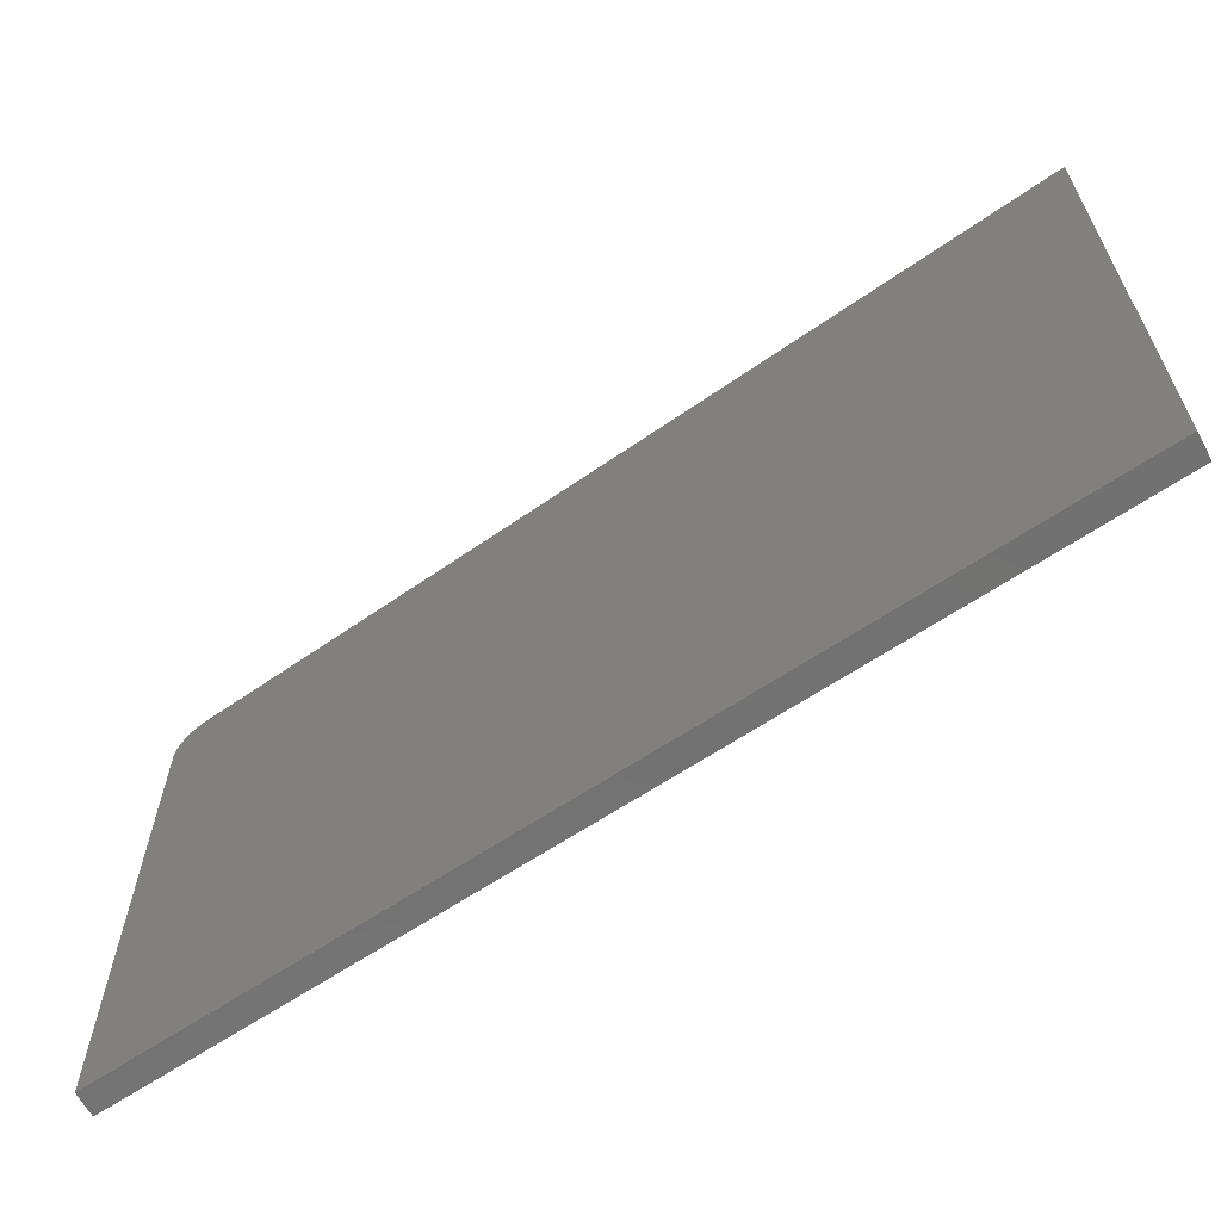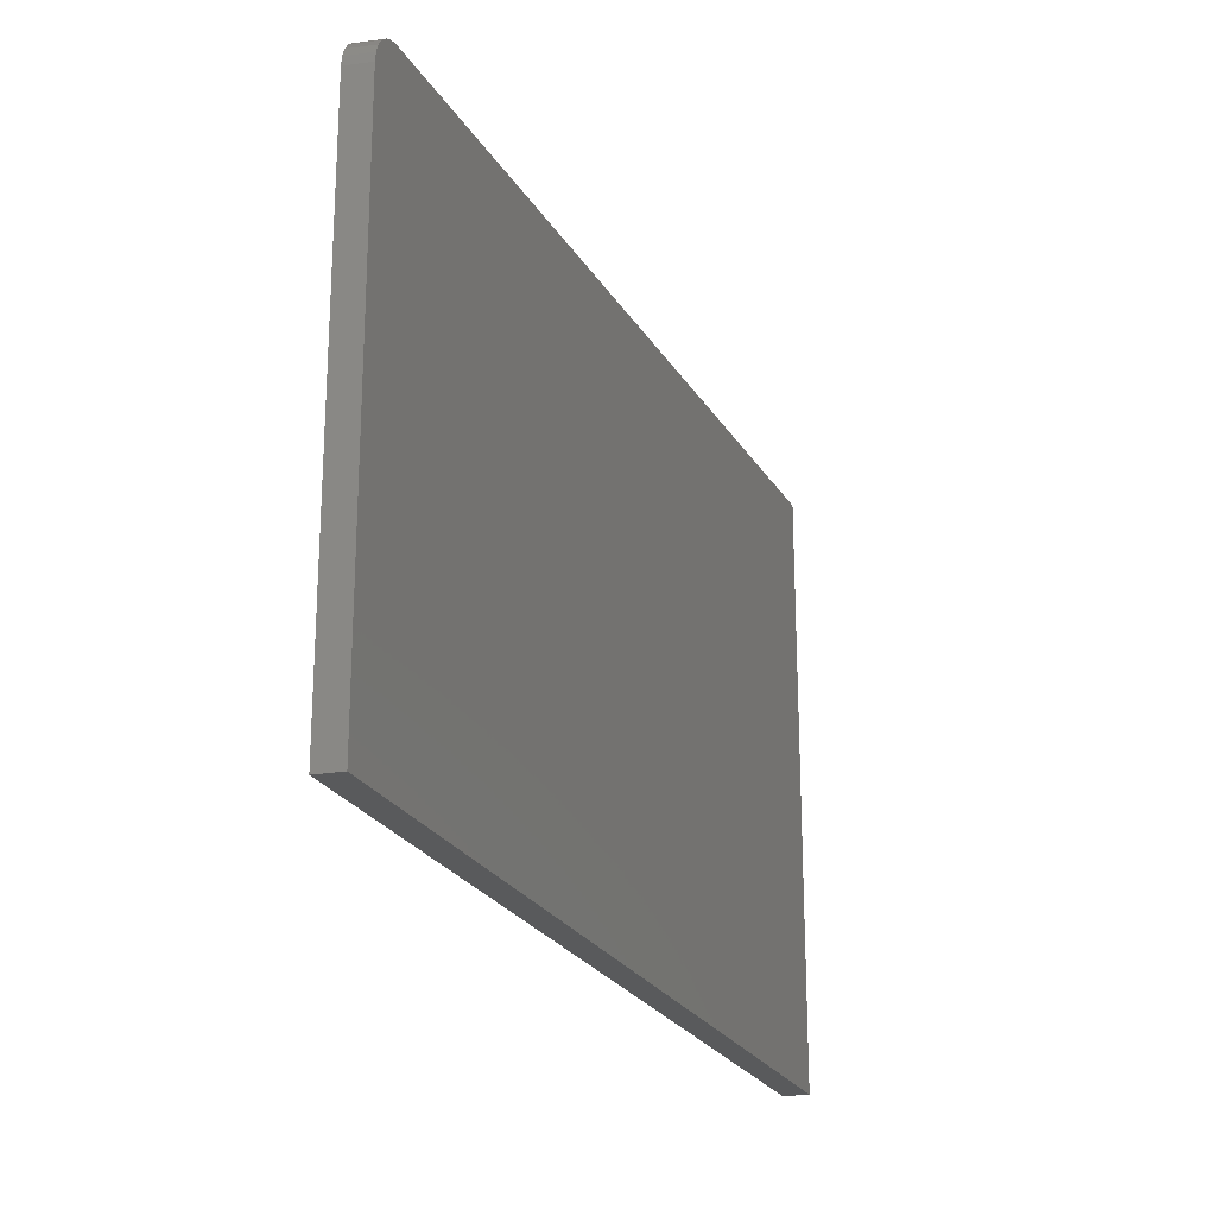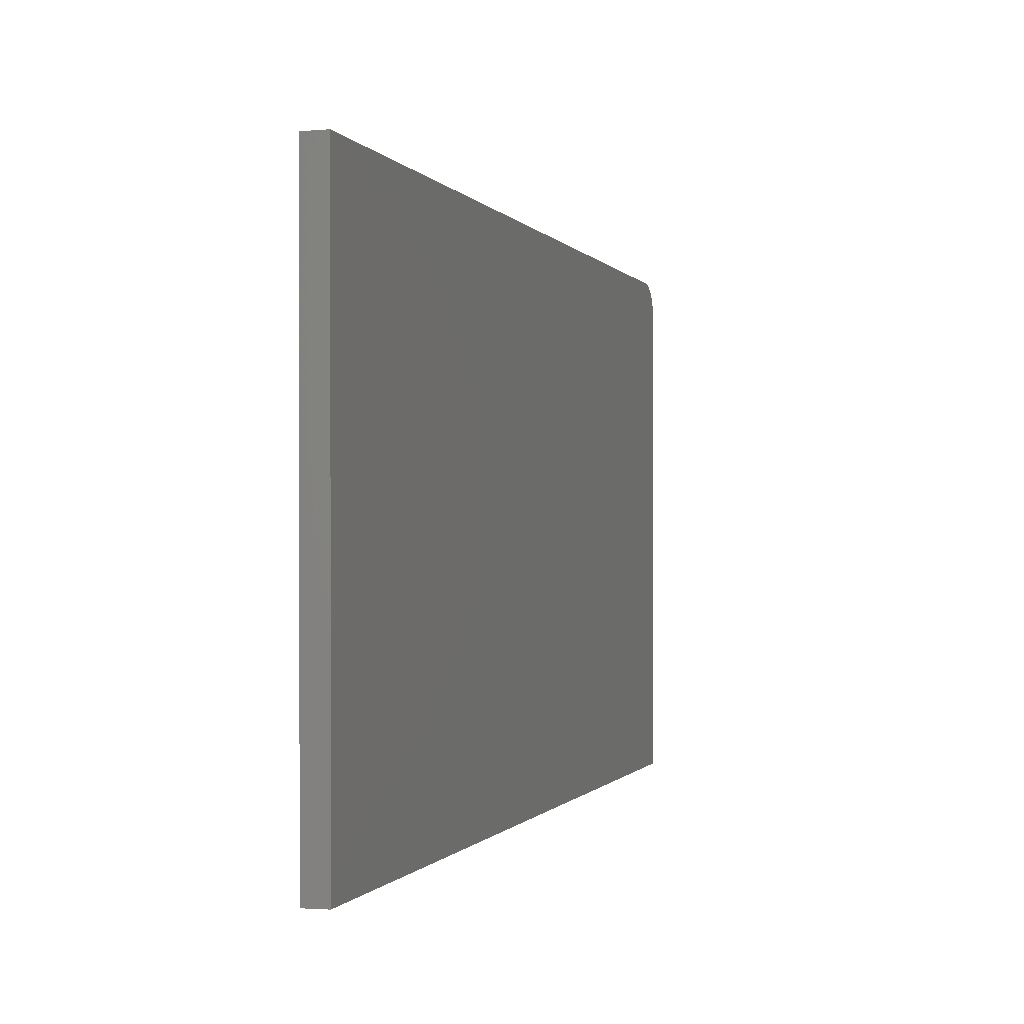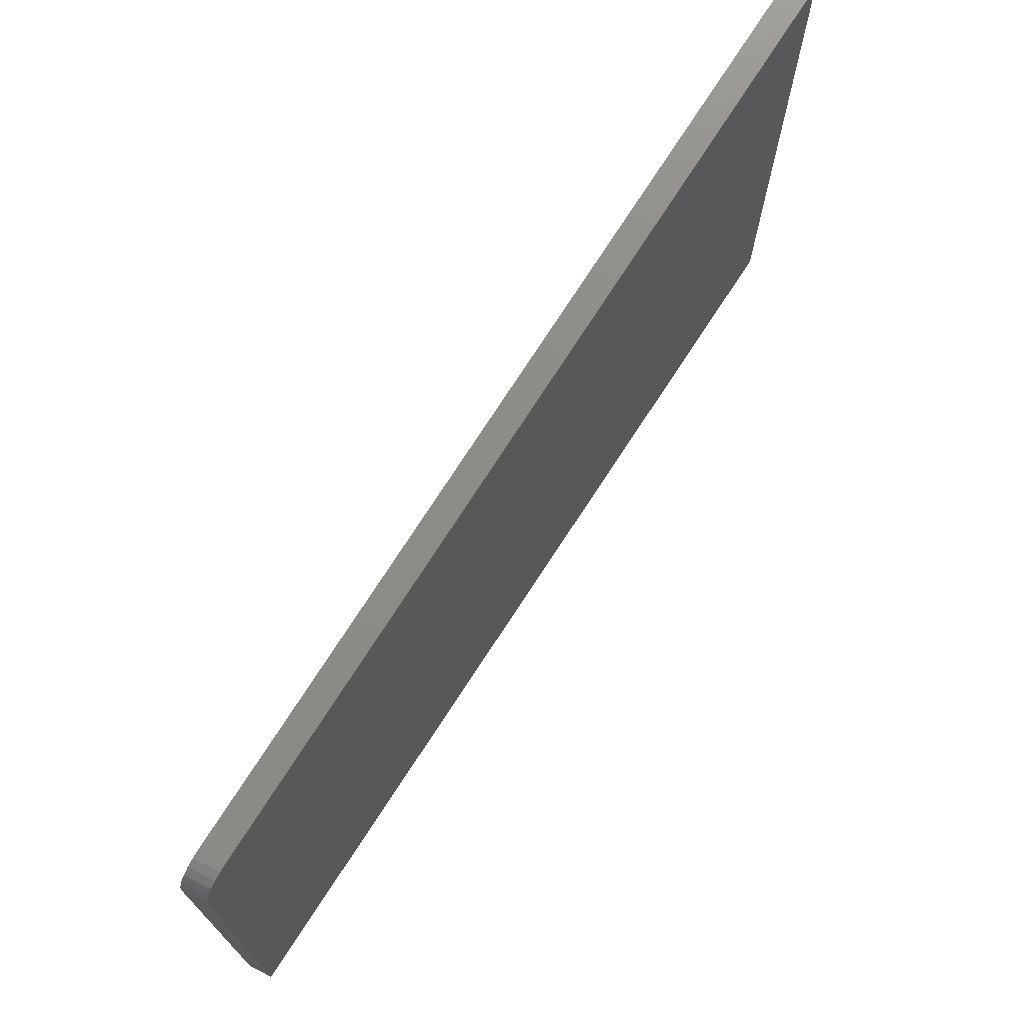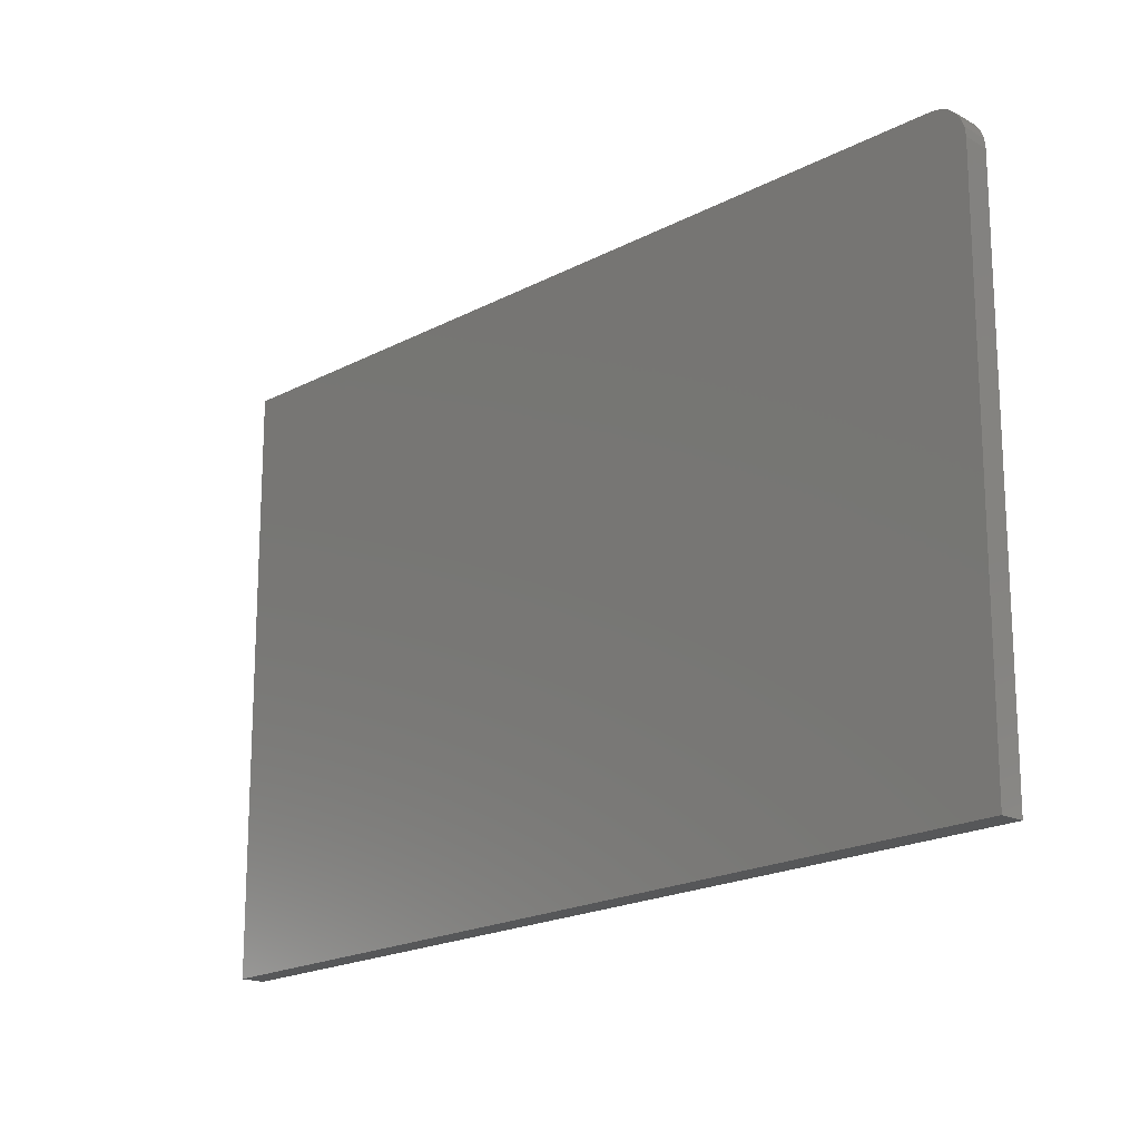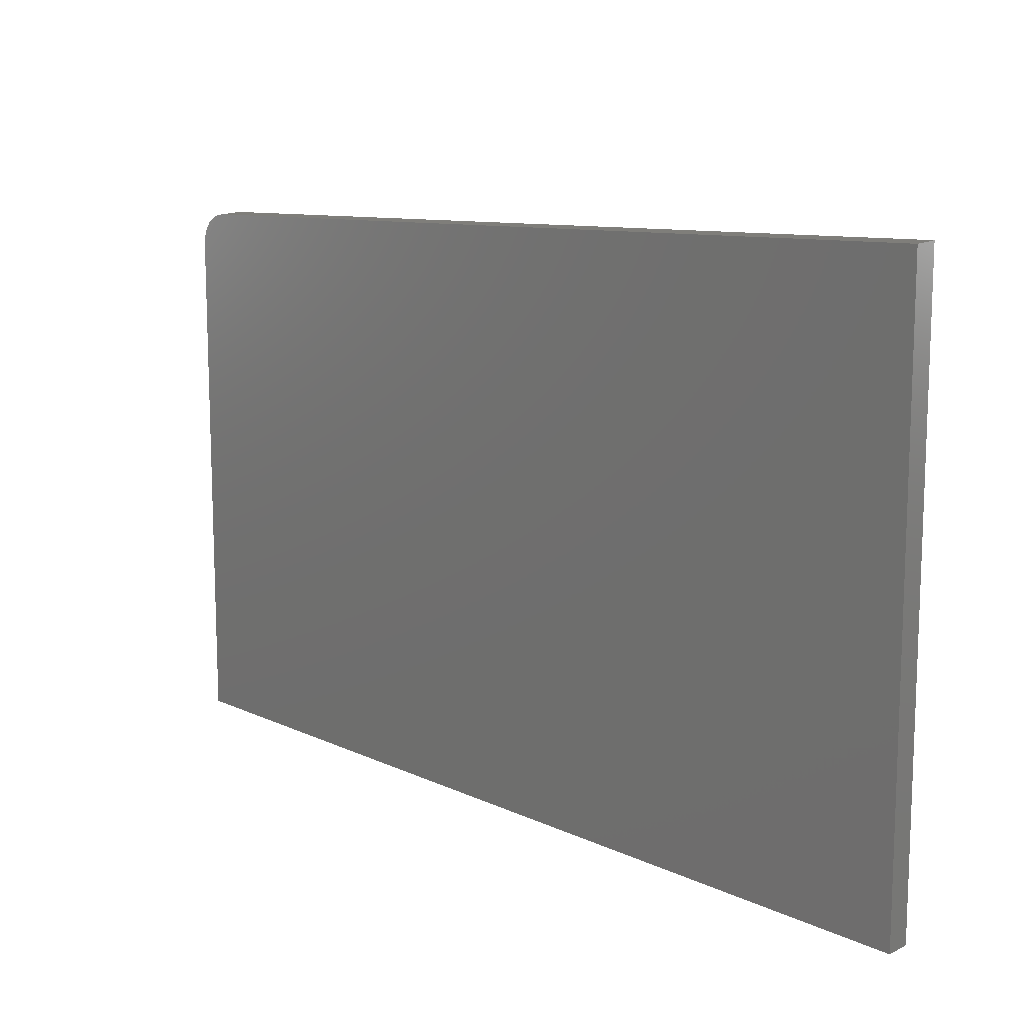
<metadata>
{"format":"stl","ext":"stl","renderer":"f3d","projection":"perspective","resolution":1024,"background":"white","views":[{"elev":-63.9,"azim":-3.4,"up":"+Y"},{"elev":-22.8,"azim":-106.3,"up":"+Y"},{"elev":0.8,"azim":70.9,"up":"+Y"},{"elev":72.1,"azim":-94.6,"up":"+Y"},{"elev":-17.8,"azim":-167.3,"up":"+Y"},{"elev":12.9,"azim":9.7,"up":"+Y"}]}
</metadata>
<code>
# stl→obj: 38 verts, 72 faces
v 1.165e+04 594.3 4378
v 1.165e+04 1.776e-15 4378
v 1.163e+04 592.9 4359
v 1.163e+04 0 4359
v 1.169e+04 596.7 4408
v 1.169e+04 0 4408
v 1.16e+04 0 4338
v 1.16e+04 591.3 4338
v 1.161e+04 0 4344
v 1.161e+04 591.8 4344
v 1.134e+04 575.9 4135
v 1.134e+04 0 4135
v 1.106e+04 559.7 3921
v 1.106e+04 0 3921
v 1.138e+04 578.2 4166
v 1.138e+04 0 4166
v 1.098e+04 555.2 3863
v 1.102e+04 557.4 3891
v 1.095e+04 520.8 3843
v 1.097e+04 553.7 3858
v 1.097e+04 550.1 3853
v 1.095e+04 0 3843
v 1.102e+04 0 3891
v 1.096e+04 529.4 3843
v 1.096e+04 537.6 3845
v 1.096e+04 544.6 3849
v 1.172e+04 0 4427
v 1.172e+04 598.1 4427
v 1.096e+04 553 3879
v 1.094e+04 520 3864
v 1.097e+04 554.5 3884
v 1.095e+04 549.3 3874
v 1.095e+04 543.8 3870
v 1.095e+04 536.8 3867
v 1.094e+04 528.7 3865
v 1.094e+04 0 3864
v 1.17e+04 0 4448
v 1.17e+04 597.3 4448
f 1 2 3
f 3 2 4
f 5 6 1
f 1 6 2
f 7 8 9
f 9 8 10
f 11 12 13
f 13 12 14
f 8 7 15
f 15 7 16
f 17 18 19
f 20 19 21
f 20 17 19
f 22 19 23
f 23 19 18
f 24 25 19
f 19 25 26
f 21 19 26
f 15 16 11
f 11 16 12
f 13 14 18
f 18 14 23
f 6 5 27
f 27 5 28
f 29 30 31
f 29 32 30
f 30 32 33
f 34 30 33
f 34 35 30
f 30 36 31
f 31 36 37
f 38 31 37
f 8 15 38
f 10 38 3
f 10 8 38
f 28 5 38
f 38 5 1
f 3 38 1
f 15 11 38
f 38 11 31
f 31 11 13
f 18 31 13
f 18 17 31
f 17 20 31
f 31 20 29
f 29 20 21
f 32 21 26
f 33 26 25
f 34 25 24
f 35 24 19
f 30 35 19
f 35 34 24
f 34 33 25
f 33 32 26
f 32 29 21
f 19 22 30
f 30 22 36
f 27 37 6
f 6 37 2
f 2 37 4
f 4 37 9
f 9 37 7
f 7 37 16
f 16 37 12
f 12 37 36
f 14 36 23
f 14 12 36
f 36 22 23
f 28 38 27
f 27 38 37
f 3 4 10
f 10 4 9

</code>
